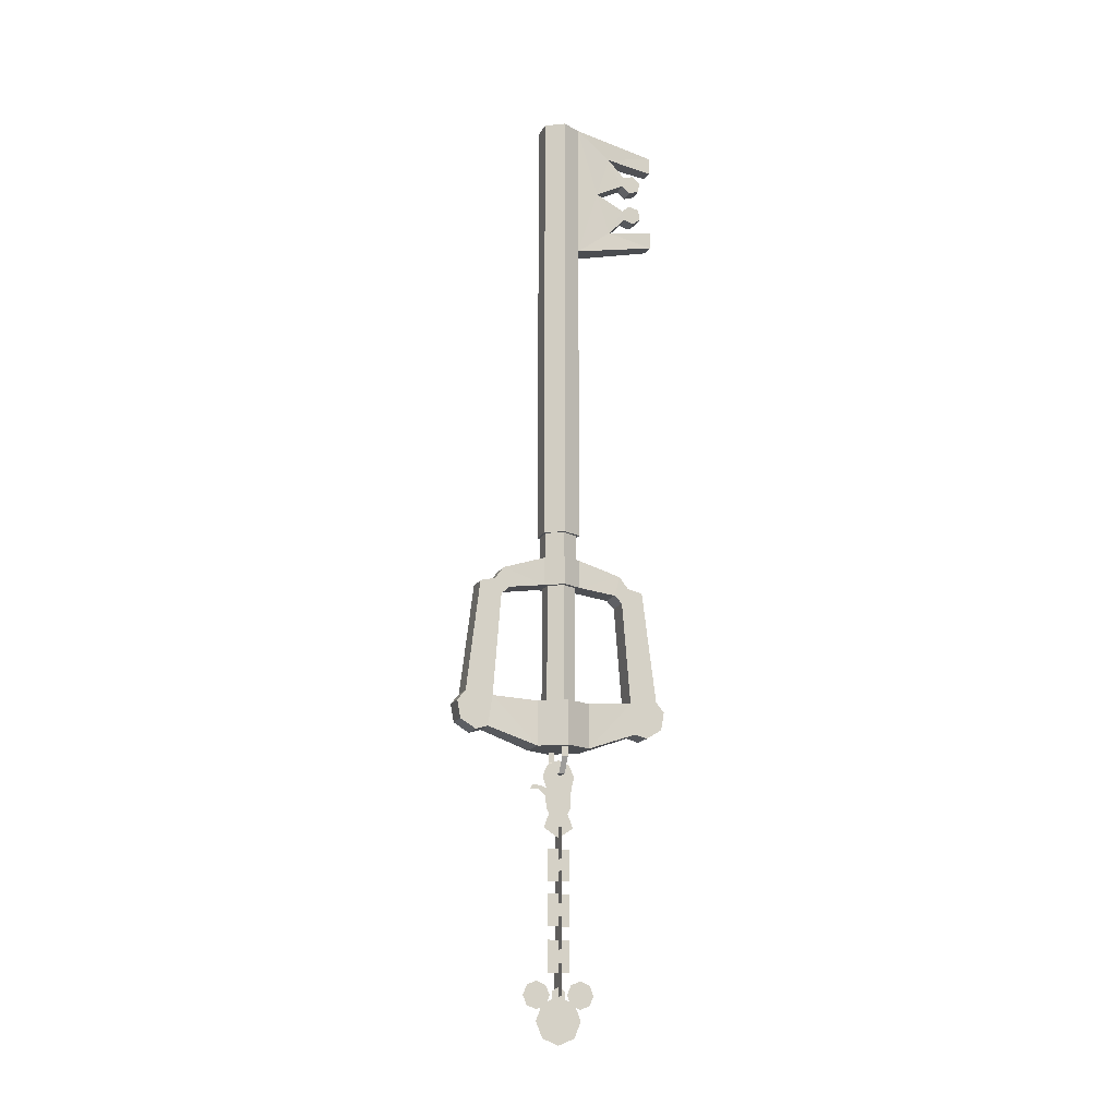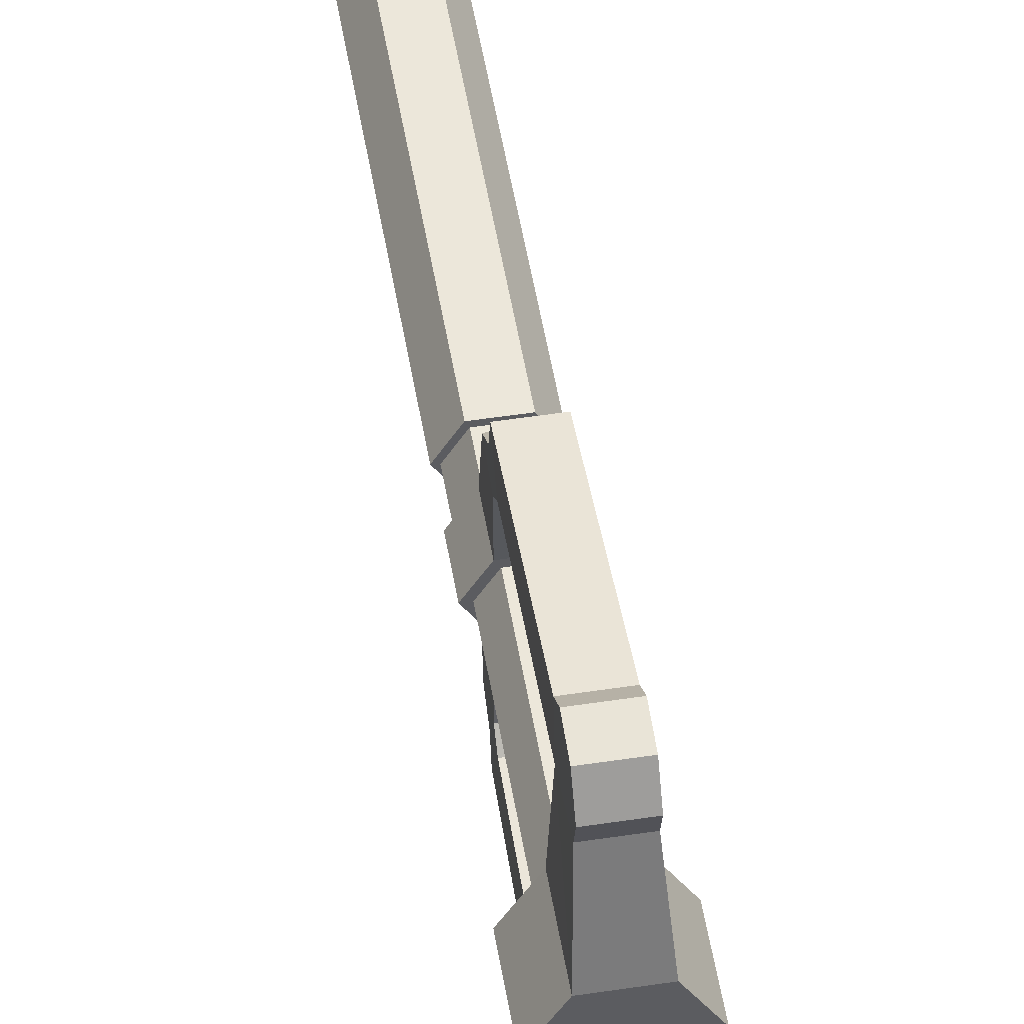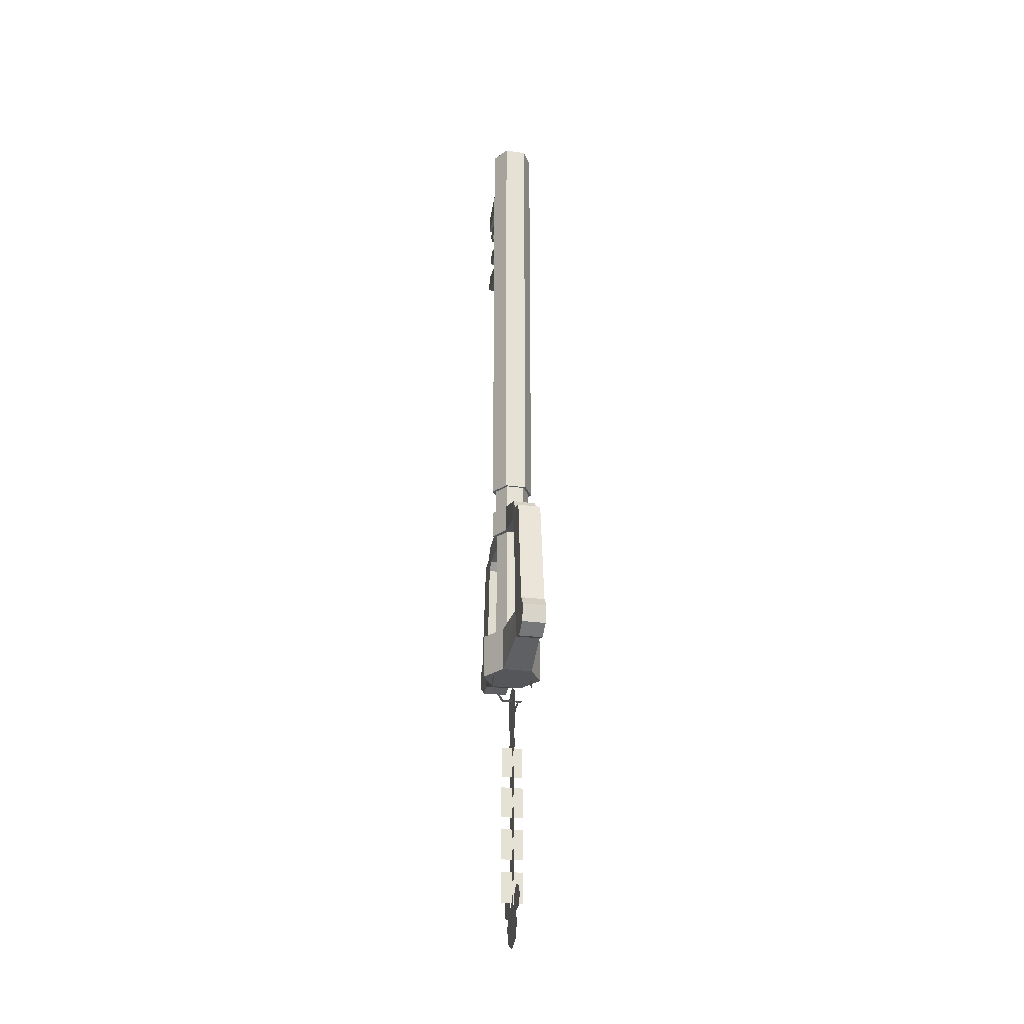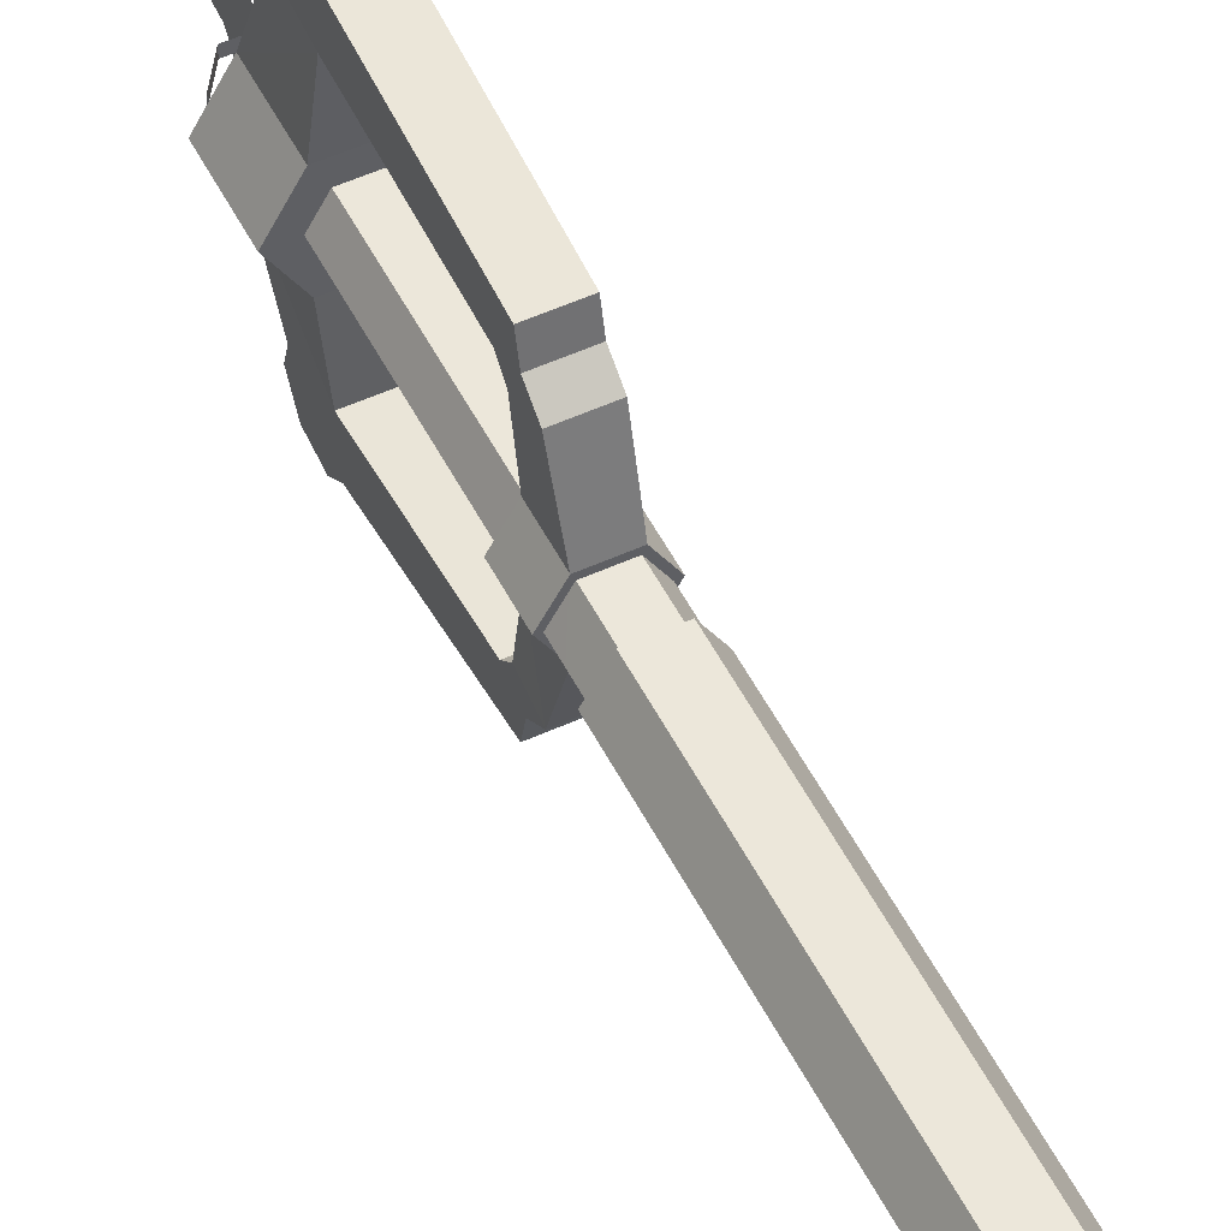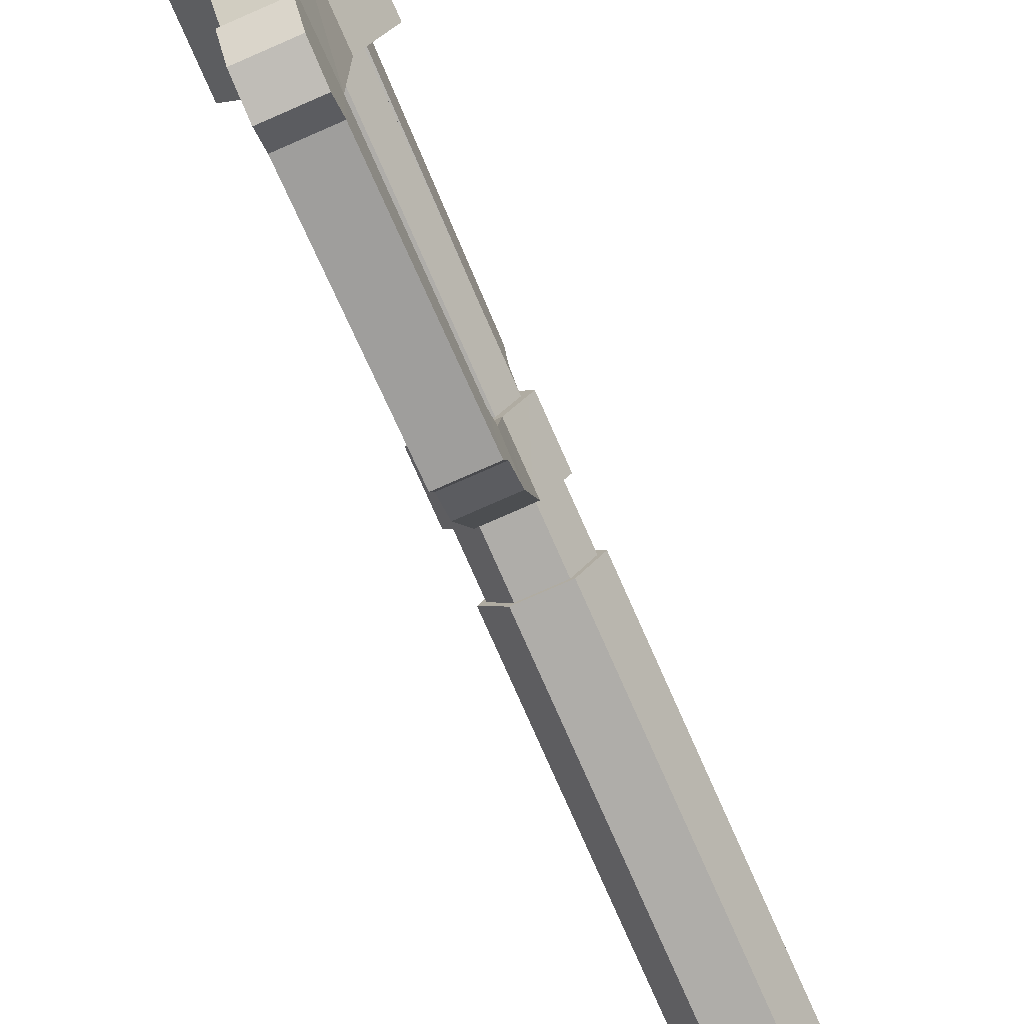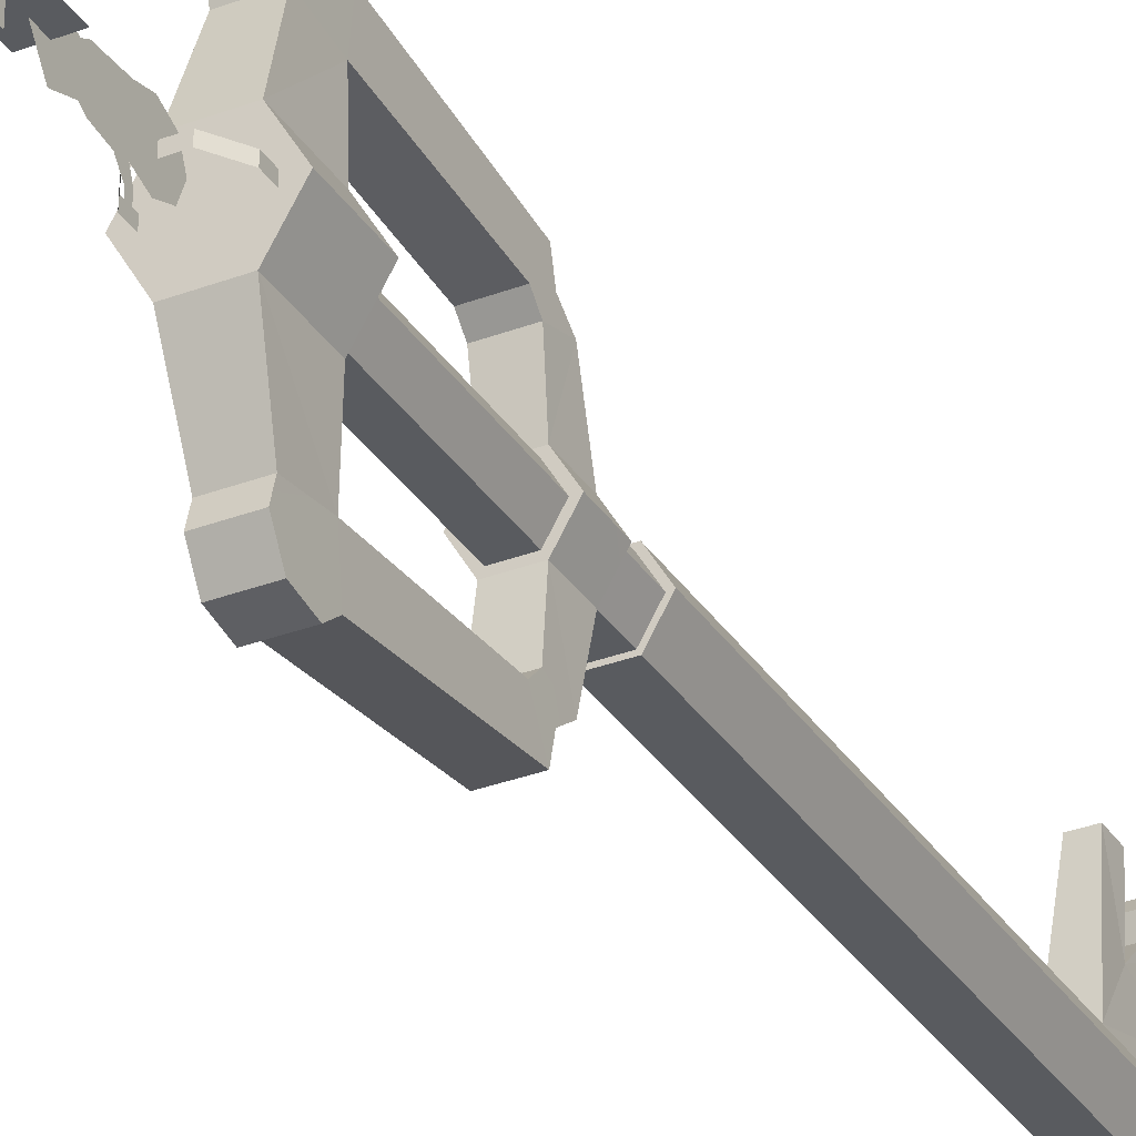
<metadata>
{"format":"obj","ext":"obj","renderer":"f3d","projection":"perspective","resolution":1024,"background":"white","views":[{"elev":-15.6,"azim":-108.6,"up":"+Y"},{"elev":51.5,"azim":-9.4,"up":"+Z"},{"elev":-25.8,"azim":167.7,"up":"+Y"},{"elev":51.9,"azim":153.7,"up":"+Z"},{"elev":-77.2,"azim":23.8,"up":"+Z"},{"elev":-32.6,"azim":27.8,"up":"+Z"}]}
</metadata>
<code>
o mesh
v -1.08 71.25 11
v 0.9839 71.71 12.43
v -1.029 71.71 12.43
v -1.081 66.67 10.13
v 0.9849 66.21 11.57
v -1.029 66.21 11.57
v 1.036 71.25 11
v 1.22 70.13 5.722
v -1.106 72.21 9.848
v -1.265 70.13 5.722
v -3.046 16.09 3e-06
v 1.529 16.09 -2.627
v 3.047 16.09 3e-06
v -1.529 16.09 2.627
v -4.283 -14.56 0.021
v 2.14 -14.56 -3.716
v 4.281 -14.56 0.021
v -2.143 -14.56 3.758
v 3.038 8.432 0.021
v 1.525 8.432 2.64
v -3.037 8.432 0.021
v 1.526 8.432 -2.598
v 1.65 7.697 7.877
v 1.65 6.613 8.967
v -1.665 6.613 8.967
v -1.665 7.697 7.877
v -1.525 8.432 2.64
v -1.72 -12.63 12.46
v 1.705 -12.12 10.75
v 1.705 -12.63 12.46
v -1.72 -11.29 14.65
v 1.705 -11.29 14.65
v 1.65 7.697 -7.835
v -1.526 8.432 -2.598
v -1.665 7.697 -7.835
v -1.665 6.613 -8.925
v -1.72 -12.63 -12.42
v -1.72 -11.29 -14.61
v 1.705 -11.29 -14.61
v 1.705 -12.63 -12.42
v 1.705 -12.12 -10.7
v 1.649 6.613 -8.925
v 1.037 66.67 10.13
v 1.062 72.21 9.848
v 1.529 60.21 2.627
v 0.9277 62.69 14.29
v -1.529 60.21 2.627
v -0.9727 62.69 14.29
v -1.184 76.18 7.645
v 1.139 76.18 7.645
v -0.9722 75.09 14.29
v 0.9277 75.09 14.29
v -1.529 16.09 -2.627
v 1.529 16.09 2.627
v -2.143 -14.56 -3.716
v 2.141 -14.56 3.758
v -1.72 -12.12 10.75
v -1.72 -12.12 -10.7
v 1.139 64.08 7.645
v 1.529 80.05 2.627
v 0.9277 77.57 14.29
v 1.035 69.05 11
v 0.9839 68.59 12.43
v -1.106 68.09 9.848
v -1.08 69.05 11
v 0.9854 74.09 11.57
v 1.037 73.63 10.13
v 1.062 68.09 9.848
v -1.529 80.05 -2.627
v 1.529 80.05 -2.627
v 3.046 80.05 1.3e-05
v 0.959 67.17 12.71
v 0.959 73.13 12.71
v 0.9277 65.17 14.29
v 1.306 12.39 -2.31
v -1.308 16.09 -2.313
v 1.306 16.09 -2.313
v 2.602 16.09 -0.0713
v -1.306 12.39 -2.31
v 2.598 12.39 -0.0713
v 1.306 12.39 2.167
v 1.306 16.09 2.171
v 1.649 8.809 -9.871
v 1.649 8.294 -11.97
v 1.705 -7.352 -13.92
v 1.705 -7.82 10.11
v 1.705 -8.77 15.11
v 1.705 -7.352 13.96
v 1.705 -7.82 -10.07
v 1.705 -8.77 -15.07
v 2.14 -8.288 -3.716
v 2.14 -8.288 3.758
v 1.649 8.809 9.913
v 1.649 8.294 12.01
v 1.649 10.47 8.67
v 1.649 10.47 -8.628
v 3.038 12.39 0.021
v 1.525 12.39 2.64
v 1.525 12.39 -2.598
v 4.282 -8.289 0.021
v -1.665 10.47 -8.628
v -1.665 8.809 -9.871
v -1.72 -8.77 -15.07
v -1.72 -7.352 -13.92
v -1.207 8.432 -2.067
v 1.206 8.431 -2.067
v -1.207 -8.289 -2.067
v 1.206 -8.289 -2.067
v 2.4 8.432 1e-06
v 1.207 8.432 2.067
v 1.207 -8.289 2.067
v 2.4 -8.289 -1e-06
v -1.72 -7.82 10.11
v -1.665 8.294 -11.97
v -0.9727 77.57 14.29
v -1.529 80.05 2.627
v -1.185 64.08 7.645
v -1.004 67.17 12.71
v -1.029 68.59 12.43
v -1.004 73.13 12.71
v -1.03 74.09 11.57
v -1.081 73.63 10.13
v -3.046 80.05 1.3e-05
v -0.9727 65.17 14.29
v 0.000495 -22.77 1.698
v 0.000495 -20.98 -1.927
v 0.000495 -22.77 -1.701
v 0.000494 -19.94 1.872
v 0.000494 -19.94 -1.738
v 0.000494 -20.14 -2.947
v 0.000499 -47.68 -4.987
v 0.000499 -49.01 -4.438
v 0.000499 -46.35 -4.438
v 0.000499 -49.55 -3.113
v 0.000499 -45.81 -3.113
v 0.000499 -51.04 -3.175
v 0.0005 -53.29 -2.245
v 0.000499 -49.28 -2.442
v 0.000499 -48.53 -1.591
v 0.000499 -47.68 -1.239
v 0.0005 -53.29 2.245
v 0.000499 -51.04 3.175
v 0.000499 -49.28 2.442
v 0.000499 -48.53 1.591
v 0.000499 -47.68 1.239
v 0.000499 -47.71 4.987
v 0.000499 -46.35 4.438
v 0.000499 -49.04 4.438
v 0.000499 -45.84 3.113
v 0.000494 -16.06 -0.001603
v 0.000494 -16.73 -1.607
v 0.000494 -16.73 1.604
v 0.0005 -54.22 -9e-06
v 0.000499 -47.87 -8e-06
v 0.000499 -46.62 -8e-06
v 0.000499 -47.15 -0.9089
v 0.000499 -47.15 0.9091
v 0.000495 -23.42 1.349
v 0.000495 -23.42 -1.352
v 0.000495 -25.36 -2.087
v 0.000494 -19.61 -3.808
v 0.000494 -19.58 -2.665
v 0.000499 -49.55 3.113
v 0.000499 -46.35 1.788
v 0.000499 -46.35 -1.788
v 0.000495 -25.36 2.084
v 0.000496 -26.78 -0.001604
v 0.000499 -48.25 -0.9065
v 0.000499 -48.25 0.9065
v 0.000494 -18.33 2.269
v 0.000494 -18.33 -2.272
v -2.4 8.432 1e-06
v -1.207 -8.289 2.067
v -1.207 8.432 2.067
v -2.4 -8.289 -1e-06
v 0.000494 -20.17 -4.073
v -2.9 -15.94 -0.4106
v -2.9 -15.94 0.4106
v -2.9 -14.56 -0.4106
v -1.471 -18.08 0.4106
v -1.471 -18.08 -0.4106
v 1.46 -18.08 -0.4106
v 1.46 -18.08 0.4106
v 2.889 -15.94 -0.4106
v 2.889 -14.56 -0.4106
v 2.889 -15.94 0.4106
v -2.9 -14.56 0.4106
v 2.889 -14.56 0.4106
v 1.551 -29.67 -5e-06
v 1.551 -25.3 -4e-06
v -1.551 -25.3 -4e-06
v -1.551 -29.67 -5e-06
v 0.000496 -32.62 1.551
v 0.000496 -28.25 1.551
v 0.000496 -32.62 -1.551
v 1.551 -35.62 -6e-06
v 1.551 -31.25 -5e-06
v -1.551 -31.25 -5e-06
v -1.551 -35.62 -6e-06
v 0.000496 -28.25 -1.551
v 1.551 -41.73 -7e-06
v 1.551 -37.36 -6e-06
v -1.551 -37.36 -6e-06
v -1.551 -41.73 -7e-06
v 0.000498 -40.42 1.551
v 0.000498 -40.42 -1.551
v 0.000498 -44.8 -1.551
v 0.000497 -38.66 1.551
v 0.000497 -34.29 1.551
v 0.000497 -34.29 -1.551
v 0.000497 -38.66 -1.551
v 0.000498 -44.8 1.551
v 1.551 -43.49 -7e-06
v -1.551 -43.49 -7e-06
v 1.551 -47.86 -8e-06
v -1.551 -47.86 -8e-06
v -1.72 -8.77 15.11
v -1.72 -7.352 13.96
v -2.143 -8.288 3.758
v -1.665 8.294 12.01
v -1.665 8.809 9.913
v -1.665 10.47 8.67
v -4.283 -8.288 0.021
v -1.526 12.39 2.64
v -2.143 -8.288 -3.716
v -1.72 -7.82 -10.07
v -3.037 12.39 0.021
v -1.526 12.39 -2.598
v -2.602 16.09 -0.0712
v -2.599 12.39 -0.0712
v -1.306 12.39 2.167
v -1.309 16.09 2.171
f 1 2 3
f 4 5 6
f 7 2 1
f 8 9 10
f 11 12 13
f 14 11 13
f 15 16 17
f 18 15 17
f 19 20 21
f 22 19 21
f 23 24 25
f 23 25 26
f 27 23 26
f 28 29 30
f 31 28 30
f 31 30 32
f 33 34 35
f 36 33 35
f 37 38 39
f 37 39 40
f 41 37 40
f 42 33 36
f 43 5 4
f 44 9 8
f 45 46 47
f 48 47 46
f 49 50 51
f 52 51 50
f 53 12 11
f 54 14 13
f 55 16 15
f 27 21 20
f 56 29 18
f 57 18 29
f 57 29 28
f 20 23 27
f 56 18 17
f 22 34 33
f 58 37 41
f 58 41 55
f 16 55 41
f 34 22 21
f 45 59 46
f 8 59 45
f 60 8 45
f 50 8 60
f 61 50 60
f 62 63 5
f 43 62 5
f 64 65 62
f 44 7 1
f 66 2 7
f 67 66 7
f 68 62 43
f 59 68 43
f 67 7 44
f 50 67 44
f 12 69 70
f 13 12 70
f 69 12 53
f 71 60 54
f 72 5 63
f 73 2 66
f 68 64 62
f 9 44 1
f 8 68 59
f 74 46 59
f 8 50 44
f 52 50 61
f 71 13 70
f 13 71 54
f 75 76 77
f 78 75 77
f 76 75 79
f 80 75 78
f 81 80 78
f 81 78 82
f 42 83 33
f 84 83 42
f 85 84 42
f 86 87 32
f 88 87 86
f 24 88 86
f 89 90 85
f 39 90 89
f 40 39 89
f 89 41 40
f 16 41 89
f 91 16 89
f 56 92 86
f 29 56 86
f 30 29 86
f 32 30 86
f 24 93 94
f 88 24 94
f 95 93 23
f 20 95 23
f 33 83 96
f 22 33 96
f 97 98 19
f 99 97 19
f 24 86 25
f 100 56 17
f 16 100 17
f 83 101 96
f 102 101 83
f 38 90 39
f 90 38 103
f 104 90 103
f 105 106 107
f 108 107 106
f 109 108 106
f 109 110 111
f 109 111 112
f 108 109 112
f 93 24 23
f 20 19 98
f 113 25 86
f 98 95 20
f 92 56 100
f 91 100 16
f 99 22 96
f 85 90 104
f 114 84 104
f 85 104 84
f 89 85 42
f 22 99 19
f 49 115 116
f 116 10 49
f 10 116 47
f 47 117 10
f 117 47 48
f 118 72 119
f 72 118 6
f 63 119 72
f 119 63 65
f 3 2 73
f 73 120 3
f 120 73 66
f 6 5 72
f 65 6 119
f 6 65 4
f 62 65 63
f 121 1 3
f 1 121 122
f 66 121 120
f 121 66 122
f 64 4 65
f 4 64 117
f 122 9 1
f 9 122 49
f 8 10 64
f 69 53 11
f 11 123 69
f 123 11 14
f 14 116 123
f 116 14 54
f 123 71 69
f 71 123 60
f 54 60 116
f 6 118 119
f 3 120 121
f 124 74 59
f 59 117 124
f 64 10 117
f 4 117 59
f 59 43 4
f 124 48 46
f 46 74 124
f 49 10 9
f 66 67 122
f 64 68 8
f 49 51 115
f 48 124 117
f 115 51 52
f 52 61 115
f 122 67 50
f 50 49 122
f 116 115 61
f 61 60 116
f 71 70 69
f 123 116 60
f 125 126 127
f 126 125 128
f 128 129 126
f 130 126 129
f 131 132 133
f 134 135 132
f 133 132 135
f 136 137 138
f 139 138 137
f 138 139 140
f 141 142 143
f 143 144 141
f 144 143 145
f 146 147 148
f 149 148 147
f 150 151 152
f 153 141 144
f 154 155 156
f 155 154 157
f 158 159 160
f 159 158 127
f 161 130 162
f 148 149 163
f 149 164 143
f 135 138 165
f 153 154 139
f 154 153 144
f 166 160 167
f 160 166 158
f 156 168 154
f 169 157 154
f 129 128 170
f 170 171 129
f 171 170 151
f 105 107 172
f 111 110 173
f 174 173 110
f 173 174 172
f 172 175 173
f 175 172 107
f 161 176 130
f 125 127 158
f 135 134 138
f 139 137 153
f 177 178 179
f 178 177 180
f 181 180 177
f 181 182 180
f 183 180 182
f 182 184 183
f 184 185 186
f 186 183 184
f 170 152 151
f 129 162 130
f 143 163 149
f 143 164 145
f 140 165 138
f 178 187 179
f 186 185 188
f 189 190 191
f 191 192 189
f 193 194 195
f 196 197 198
f 198 199 196
f 194 200 195
f 201 202 203
f 203 204 201
f 205 206 207
f 208 209 210
f 210 211 208
f 207 212 205
f 213 214 215
f 216 215 214
f 217 218 113
f 113 31 217
f 31 113 28
f 57 28 113
f 113 18 57
f 18 113 219
f 25 220 221
f 220 25 218
f 222 26 221
f 26 222 27
f 100 223 219
f 94 220 218
f 220 94 93
f 217 87 218
f 87 217 31
f 93 221 220
f 221 93 95
f 31 32 87
f 95 222 221
f 222 95 224
f 223 15 219
f 25 221 26
f 219 92 100
f 219 113 86
f 86 92 219
f 218 88 94
f 87 88 218
f 25 113 218
f 222 224 27
f 95 98 224
f 15 18 219
f 101 35 34
f 35 101 102
f 102 36 35
f 36 102 114
f 114 104 36
f 55 225 226
f 226 58 55
f 58 226 37
f 226 104 103
f 104 226 36
f 223 100 91
f 97 227 224
f 227 97 99
f 227 21 27
f 21 227 228
f 15 223 55
f 96 101 228
f 102 83 114
f 42 36 89
f 37 226 38
f 226 103 38
f 224 98 97
f 27 224 227
f 91 225 223
f 223 225 55
f 228 99 96
f 34 228 101
f 83 84 114
f 225 91 89
f 89 226 225
f 36 226 89
f 228 34 21
f 99 228 227
f 76 79 229
f 230 229 79
f 229 230 231
f 81 82 232
f 231 232 229
f 232 231 81

</code>
